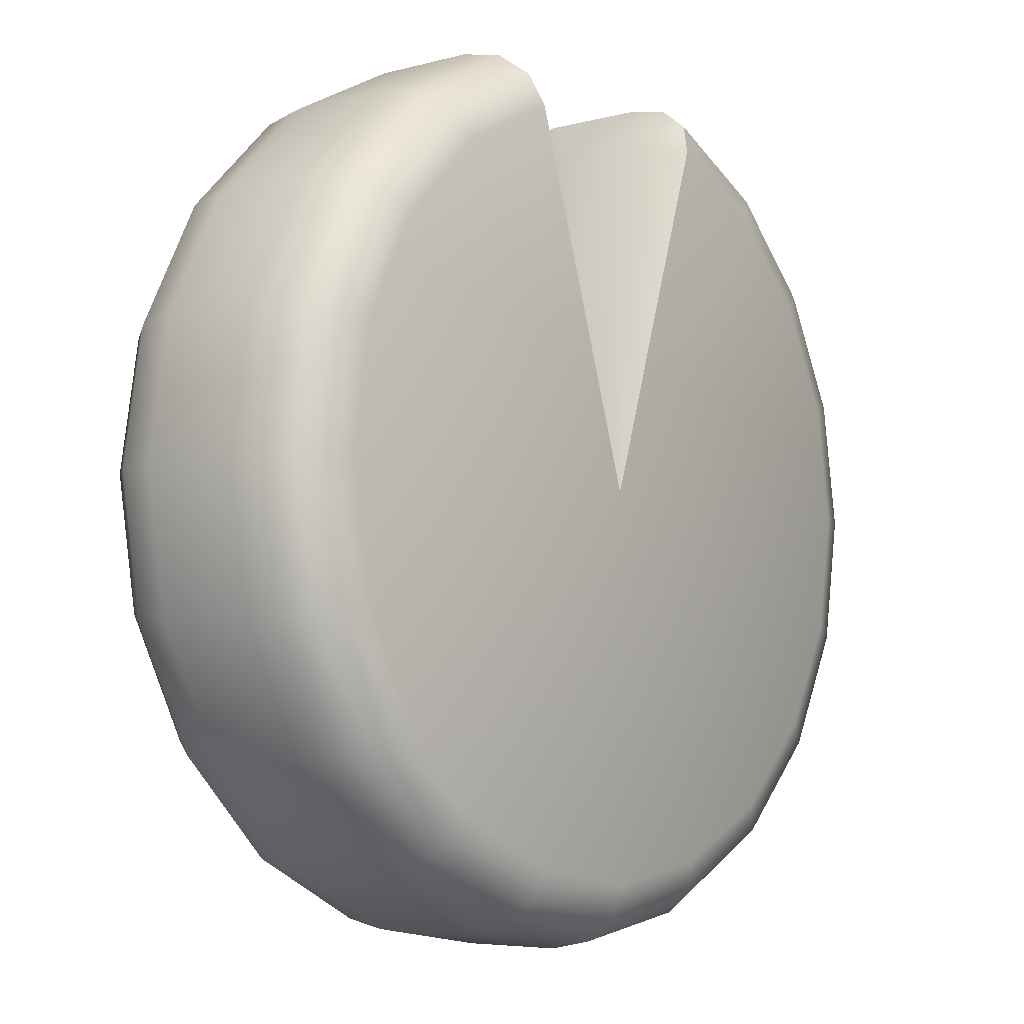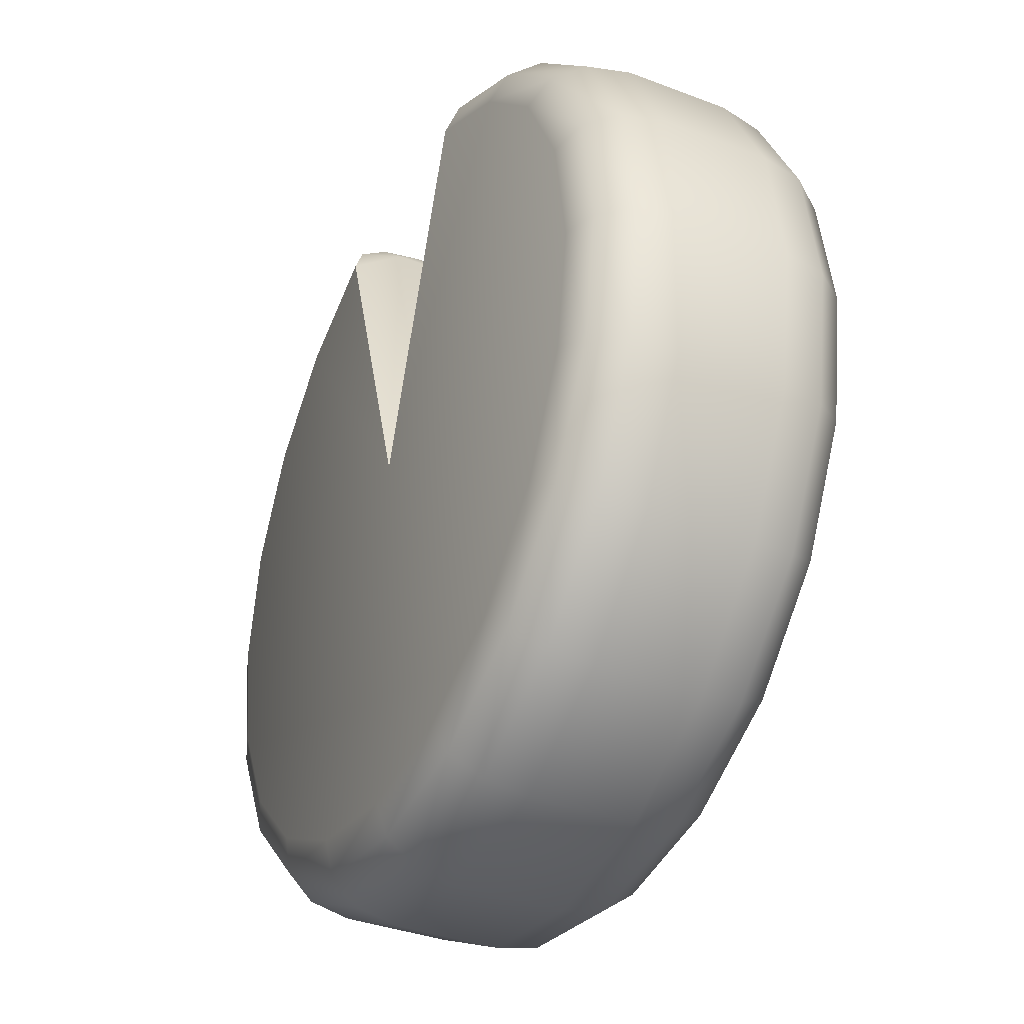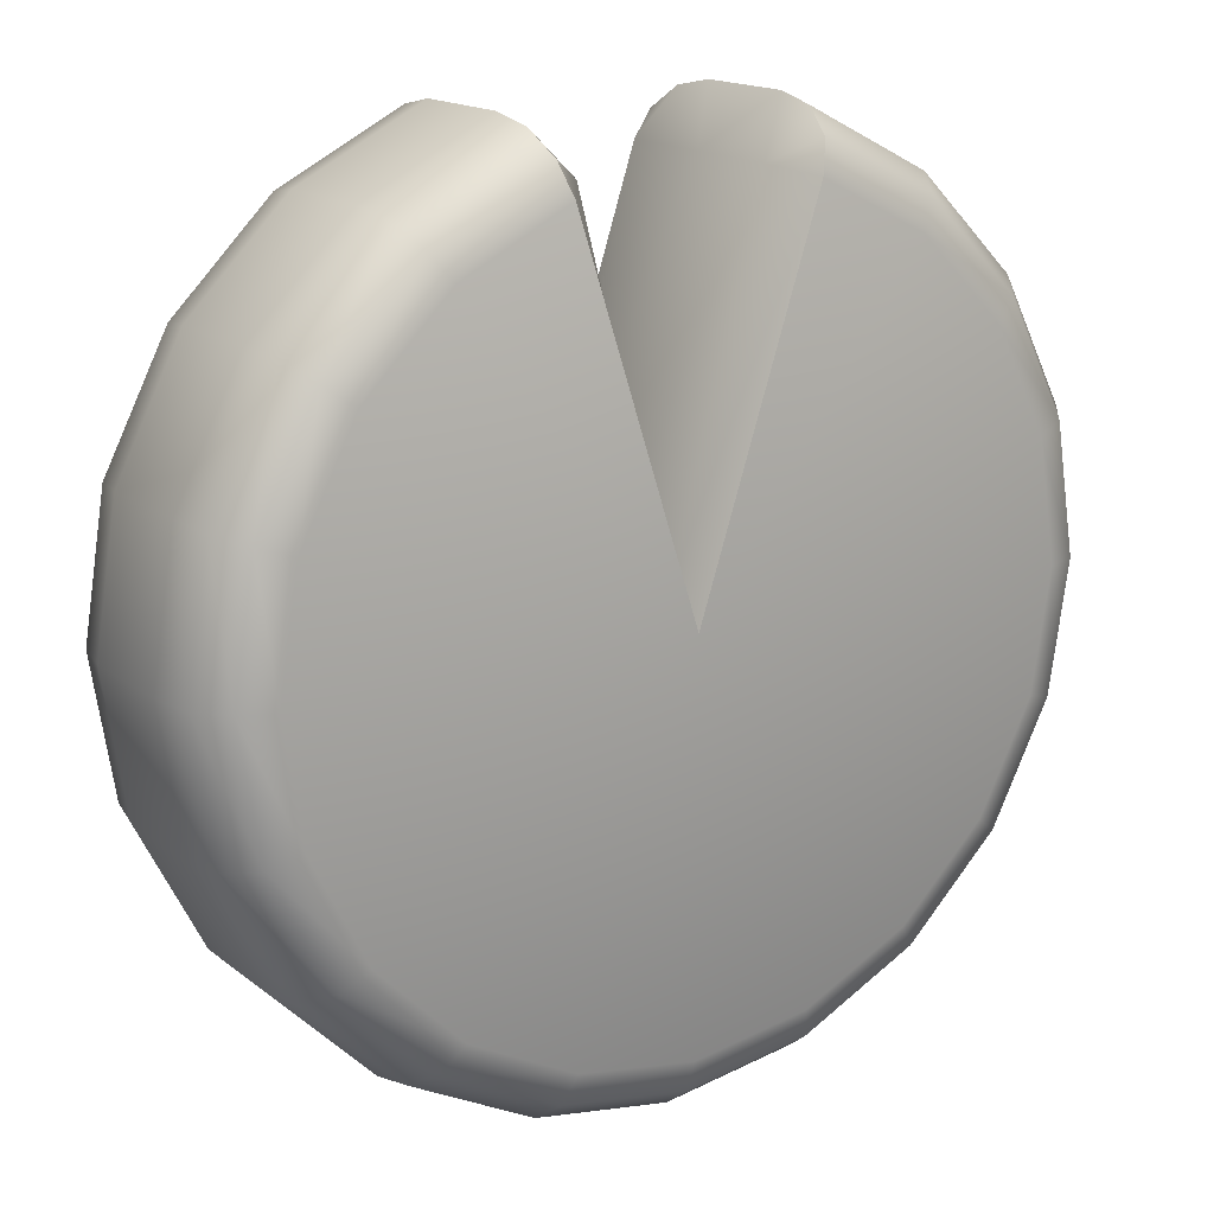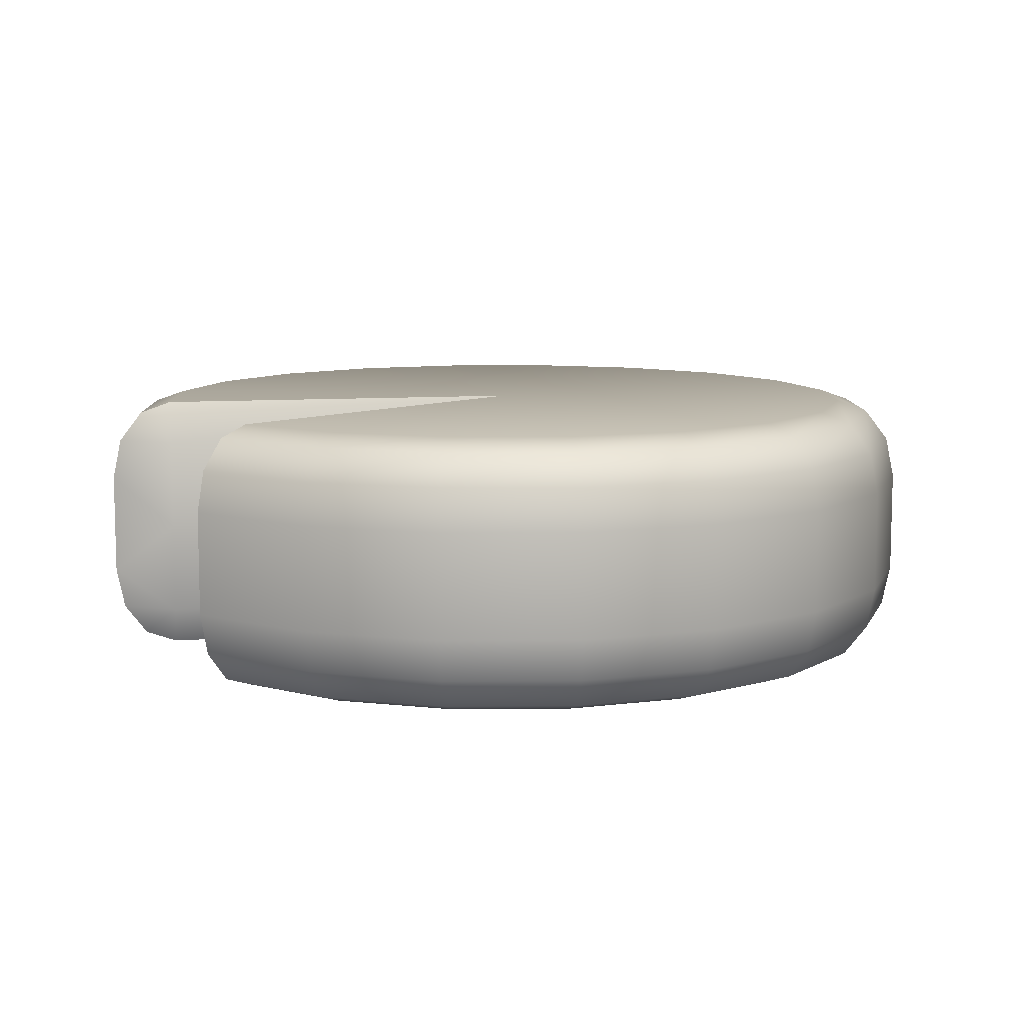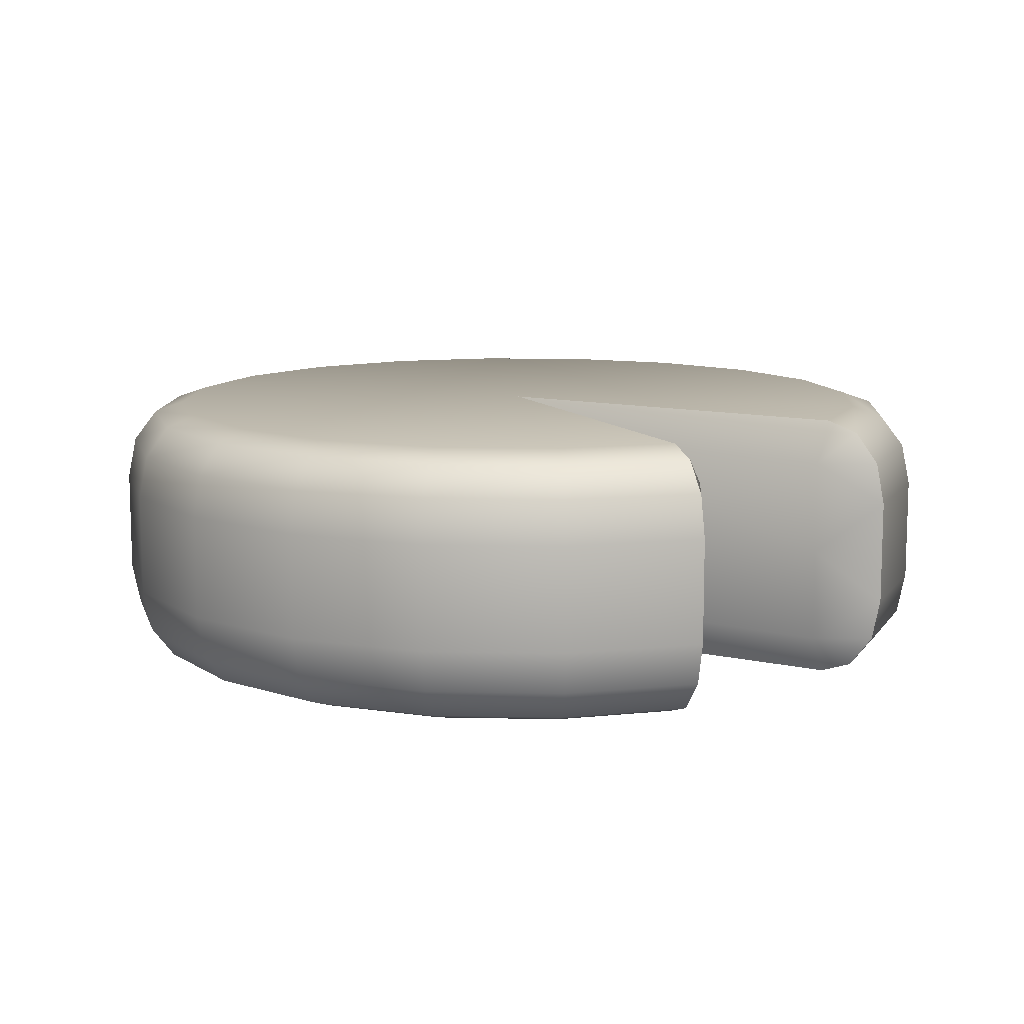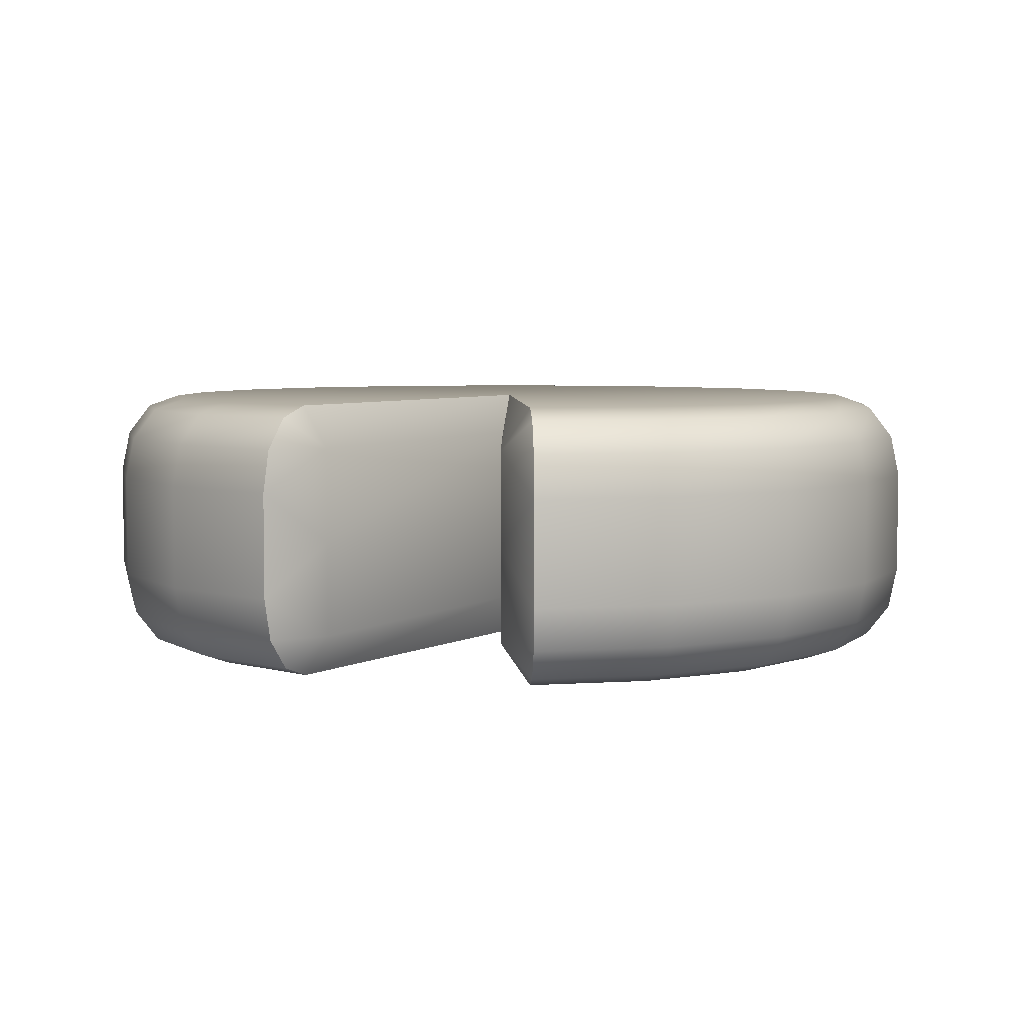
<metadata>
{"format":"obj","ext":"obj","renderer":"f3d","projection":"perspective","resolution":1024,"background":"white","views":[{"elev":-5.7,"azim":129.4,"up":"+Z"},{"elev":-36.2,"azim":-116.5,"up":"+Z"},{"elev":16.2,"azim":-33.2,"up":"+Z"},{"elev":9.3,"azim":61.8,"up":"+Y"},{"elev":10.8,"azim":-41.8,"up":"+Y"},{"elev":5.1,"azim":14.9,"up":"+Y"}]}
</metadata>
<code>
o Food_Cheese
v -0 0.000268 -0
v -0 0.2797 -0
v 0.1201 0.2797 -0.3698
v 0.1403 0.1937 -0.4319
v 0.1302 0.2682 -0.4008
v 0.1376 0.2367 -0.4236
v -0 0.1937 -0.4541
v -0 0.2797 -0.3888
v -0 0.2367 -0.4454
v -0 0.2682 -0.4215
v 0.2285 0.2797 -0.3145
v 0.2669 0.1937 -0.3674
v 0.2477 0.2682 -0.341
v 0.2618 0.2367 -0.3603
v 0.3145 0.2797 -0.2285
v 0.3674 0.1937 -0.2669
v 0.341 0.2682 -0.2477
v 0.3603 0.2367 -0.2618
v 0.3698 0.2797 -0.1201
v 0.4319 0.1937 -0.1403
v 0.4008 0.2682 -0.1302
v 0.4236 0.2367 -0.1376
v 0.3888 0.2797 0
v 0.4541 0.1937 0
v 0.4215 0.2682 0
v 0.4454 0.2367 0
v 0.3698 0.2797 0.1201
v 0.4319 0.1937 0.1403
v 0.4008 0.2682 0.1302
v 0.4236 0.2367 0.1376
v 0.3145 0.2797 0.2285
v 0.3674 0.1937 0.2669
v 0.341 0.2682 0.2477
v 0.3603 0.2367 0.2618
v 0.2285 0.2797 0.3145
v 0.2669 0.1937 0.3674
v 0.2477 0.2682 0.341
v 0.2618 0.2367 0.3603
v 0.1201 0.2797 0.3698
v 0.1403 0.1937 0.4319
v 0.1302 0.2682 0.4008
v 0.1376 0.2367 0.4236
v -0.1201 0.2797 0.3698
v -0.1403 0.1937 0.4319
v -0.1302 0.2682 0.4008
v -0.1376 0.2367 0.4236
v -0.2285 0.2797 0.3145
v -0.2669 0.1937 0.3674
v -0.2477 0.2682 0.341
v -0.2618 0.2367 0.3603
v -0.3145 0.2797 0.2285
v -0.3674 0.1937 0.2669
v -0.341 0.2682 0.2477
v -0.3603 0.2367 0.2618
v -0.3698 0.2797 0.1201
v -0.4319 0.1937 0.1403
v -0.4008 0.2682 0.1302
v -0.4236 0.2367 0.1376
v -0.3888 0.2797 -0
v -0.4541 0.1937 -0
v -0.4215 0.2682 -0
v -0.4454 0.2367 -0
v -0.3698 0.2797 -0.1201
v -0.4319 0.1937 -0.1403
v -0.4008 0.2682 -0.1302
v -0.4236 0.2367 -0.1376
v -0.3145 0.2797 -0.2285
v -0.3674 0.1937 -0.2669
v -0.341 0.2682 -0.2477
v -0.3603 0.2367 -0.2618
v -0.2285 0.2797 -0.3145
v -0.2669 0.1937 -0.3674
v -0.2477 0.2682 -0.341
v -0.2618 0.2367 -0.3603
v -0.1201 0.2797 -0.3698
v -0.1403 0.1937 -0.4319
v -0.1302 0.2682 -0.4008
v -0.1376 0.2367 -0.4236
v -0 0.000268 -0.3888
v -0 0.08633 -0.4541
v -0 0.0118 -0.4215
v -0 0.04325 -0.4454
v 0.1403 0.08633 -0.4319
v 0.1201 0.000268 -0.3698
v 0.1376 0.04325 -0.4236
v 0.1302 0.0118 -0.4008
v 0.2669 0.08633 -0.3674
v 0.2285 0.000268 -0.3145
v 0.2618 0.04325 -0.3603
v 0.2477 0.0118 -0.341
v 0.3674 0.08633 -0.2669
v 0.3145 0.000268 -0.2285
v 0.3603 0.04325 -0.2618
v 0.341 0.0118 -0.2477
v 0.4319 0.08633 -0.1403
v 0.3698 0.000268 -0.1201
v 0.4236 0.04325 -0.1376
v 0.4008 0.0118 -0.1302
v 0.4541 0.08633 0
v 0.3888 0.000268 0
v 0.4454 0.04325 0
v 0.4215 0.0118 0
v 0.4319 0.08633 0.1403
v 0.3698 0.000268 0.1201
v 0.4236 0.04325 0.1376
v 0.4008 0.0118 0.1302
v 0.3674 0.08633 0.2669
v 0.3145 0.000268 0.2285
v 0.3603 0.04325 0.2618
v 0.341 0.0118 0.2477
v 0.2669 0.08633 0.3674
v 0.2285 0.000268 0.3145
v 0.2618 0.04325 0.3603
v 0.2477 0.0118 0.341
v 0.1403 0.08633 0.4319
v 0.1201 0.000268 0.3698
v 0.1376 0.04325 0.4236
v 0.1302 0.0118 0.4008
v -0.1403 0.08633 0.4319
v -0.1201 0.000268 0.3698
v -0.1376 0.04325 0.4236
v -0.1302 0.0118 0.4008
v -0.2669 0.08633 0.3674
v -0.2285 0.000268 0.3145
v -0.2618 0.04325 0.3603
v -0.2477 0.0118 0.341
v -0.3674 0.08633 0.2669
v -0.3145 0.000268 0.2285
v -0.3603 0.04325 0.2618
v -0.341 0.0118 0.2477
v -0.4319 0.08633 0.1403
v -0.3698 0.000268 0.1201
v -0.4236 0.04325 0.1376
v -0.4008 0.0118 0.1302
v -0.4541 0.08633 -0
v -0.3888 0.000268 -0
v -0.4454 0.04325 -0
v -0.4215 0.0118 -0
v -0.4319 0.08633 -0.1403
v -0.3698 0.000268 -0.1201
v -0.4236 0.04325 -0.1376
v -0.4008 0.0118 -0.1302
v -0.3674 0.08633 -0.2669
v -0.3145 0.000268 -0.2285
v -0.3603 0.04325 -0.2618
v -0.341 0.0118 -0.2477
v -0.2669 0.08633 -0.3674
v -0.2285 0.000268 -0.3145
v -0.2618 0.04325 -0.3603
v -0.2477 0.0118 -0.341
v -0.1403 0.08633 -0.4319
v -0.1201 0.000268 -0.3698
v -0.1376 0.04325 -0.4236
v -0.1302 0.0118 -0.4008
v -0.09195 0.2367 0.3789
v -0.09195 0.14 0.3789
v -0.09195 0.04325 0.3789
v -0 0.2367 0.02964
v -0 0.14 0.02964
v -0 0.04325 0.02964
v 0.09195 0.2367 0.3789
v 0.09195 0.14 0.3789
v 0.09195 0.04325 0.3789
f 83 4 12 87
f 2 11 3
f 2 15 11
f 2 19 15
f 2 23 19
f 2 27 23
f 2 31 27
f 2 35 31
f 2 39 35
f 2 47 43
f 2 51 47
f 2 55 51
f 2 59 55
f 2 63 59
f 2 67 63
f 2 71 67
f 2 75 71
f 2 8 75
f 80 7 4 83
f 151 76 7 80
f 91 16 20 95
f 95 20 24 99
f 99 24 28 103
f 103 28 32 107
f 107 32 36 111
f 111 36 40 115
f 119 44 48 123
f 123 48 52 127
f 127 52 56 131
f 131 56 60 135
f 135 60 64 139
f 139 64 68 143
f 143 68 72 147
f 147 72 76 151
f 1 79 84
f 87 12 16 91
f 1 152 79
f 1 88 92
f 1 92 96
f 1 96 100
f 1 100 104
f 1 104 108
f 1 108 112
f 1 112 116
f 1 120 124
f 1 124 128
f 1 128 132
f 1 132 136
f 1 136 140
f 1 140 144
f 1 144 148
f 1 148 152
f 1 84 88
f 80 83 85 82
f 82 85 86 81
f 81 86 84 79
f 4 7 9 6
f 6 9 10 5
f 5 10 8 3
f 83 87 89 85
f 85 89 90 86
f 86 90 88 84
f 12 4 6 14
f 14 6 5 13
f 13 5 3 11
f 87 91 93 89
f 89 93 94 90
f 90 94 92 88
f 16 12 14 18
f 18 14 13 17
f 17 13 11 15
f 91 95 97 93
f 93 97 98 94
f 94 98 96 92
f 20 16 18 22
f 22 18 17 21
f 21 17 15 19
f 95 99 101 97
f 97 101 102 98
f 98 102 100 96
f 24 20 22 26
f 26 22 21 25
f 25 21 19 23
f 99 103 105 101
f 101 105 106 102
f 102 106 104 100
f 28 24 26 30
f 30 26 25 29
f 29 25 23 27
f 103 107 109 105
f 105 109 110 106
f 106 110 108 104
f 32 28 30 34
f 34 30 29 33
f 33 29 27 31
f 107 111 113 109
f 109 113 114 110
f 110 114 112 108
f 36 32 34 38
f 38 34 33 37
f 37 33 31 35
f 111 115 117 113
f 113 117 118 114
f 114 118 116 112
f 40 36 38 42
f 42 38 37 41
f 41 37 35 39
f 155 158 2 43
f 161 39 2 158
f 119 123 125 121
f 121 125 126 122
f 122 126 124 120
f 48 44 46 50
f 50 46 45 49
f 49 45 43 47
f 123 127 129 125
f 125 129 130 126
f 126 130 128 124
f 52 48 50 54
f 54 50 49 53
f 53 49 47 51
f 127 131 133 129
f 129 133 134 130
f 130 134 132 128
f 56 52 54 58
f 58 54 53 57
f 57 53 51 55
f 131 135 137 133
f 133 137 138 134
f 134 138 136 132
f 60 56 58 62
f 62 58 57 61
f 61 57 55 59
f 135 139 141 137
f 137 141 142 138
f 138 142 140 136
f 64 60 62 66
f 66 62 61 65
f 65 61 59 63
f 139 143 145 141
f 141 145 146 142
f 142 146 144 140
f 68 64 66 70
f 70 66 65 69
f 69 65 63 67
f 143 147 149 145
f 145 149 150 146
f 146 150 148 144
f 72 68 70 74
f 74 70 69 73
f 73 69 67 71
f 147 151 153 149
f 149 153 154 150
f 150 154 152 148
f 76 72 74 78
f 78 74 73 77
f 77 73 71 75
f 151 80 82 153
f 153 82 81 154
f 154 81 79 152
f 7 76 78 9
f 9 78 77 10
f 10 77 75 8
f 2 3 8
f 161 42 41
f 116 163 160 1
f 163 162 159 160
f 162 161 158 159
f 120 1 160 157
f 157 160 159 156
f 156 159 158 155
f 40 42 161
f 40 161 162
f 115 40 162
f 115 162 163
f 117 115 163
f 118 117 163
f 116 118 163
f 39 161 41
f 45 155 43
f 46 155 45
f 44 155 46
f 44 156 155
f 119 156 44
f 157 156 119
f 157 119 121
f 157 121 122
f 120 157 122

</code>
